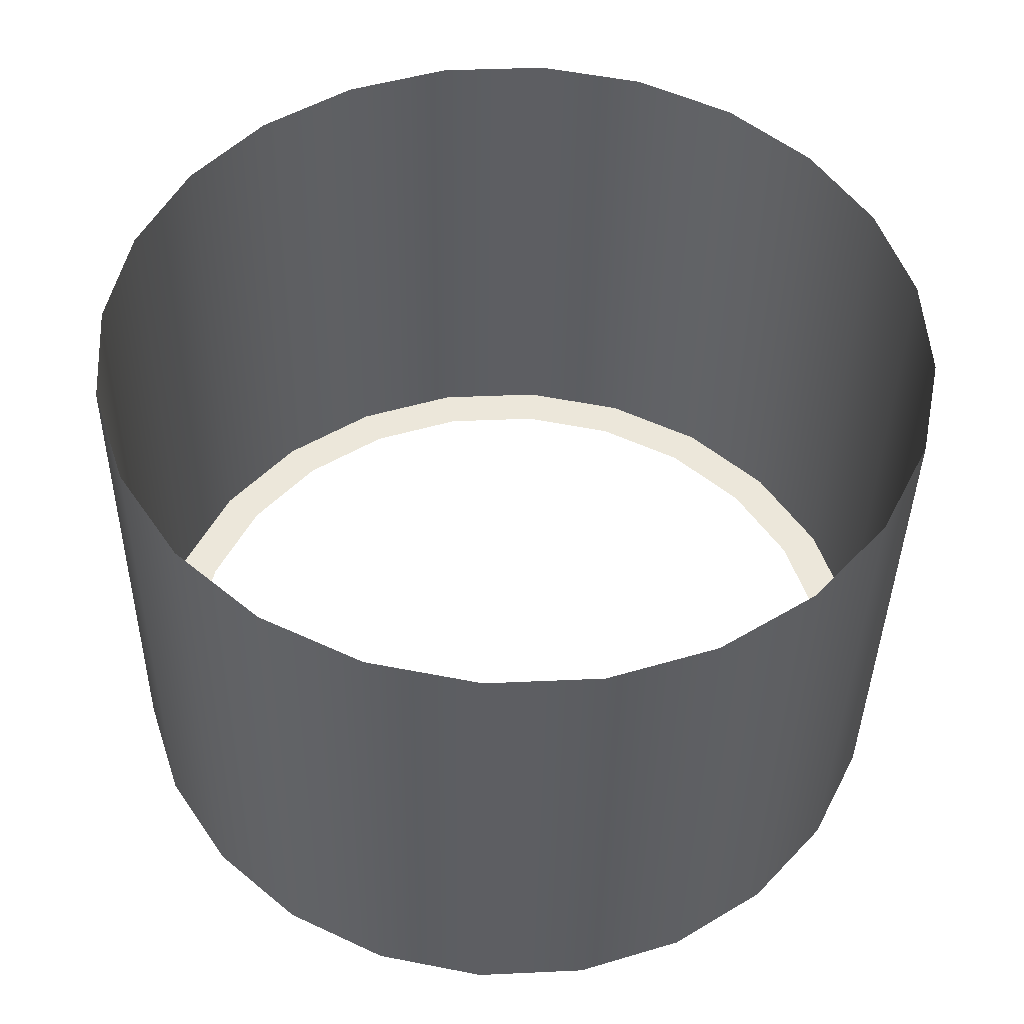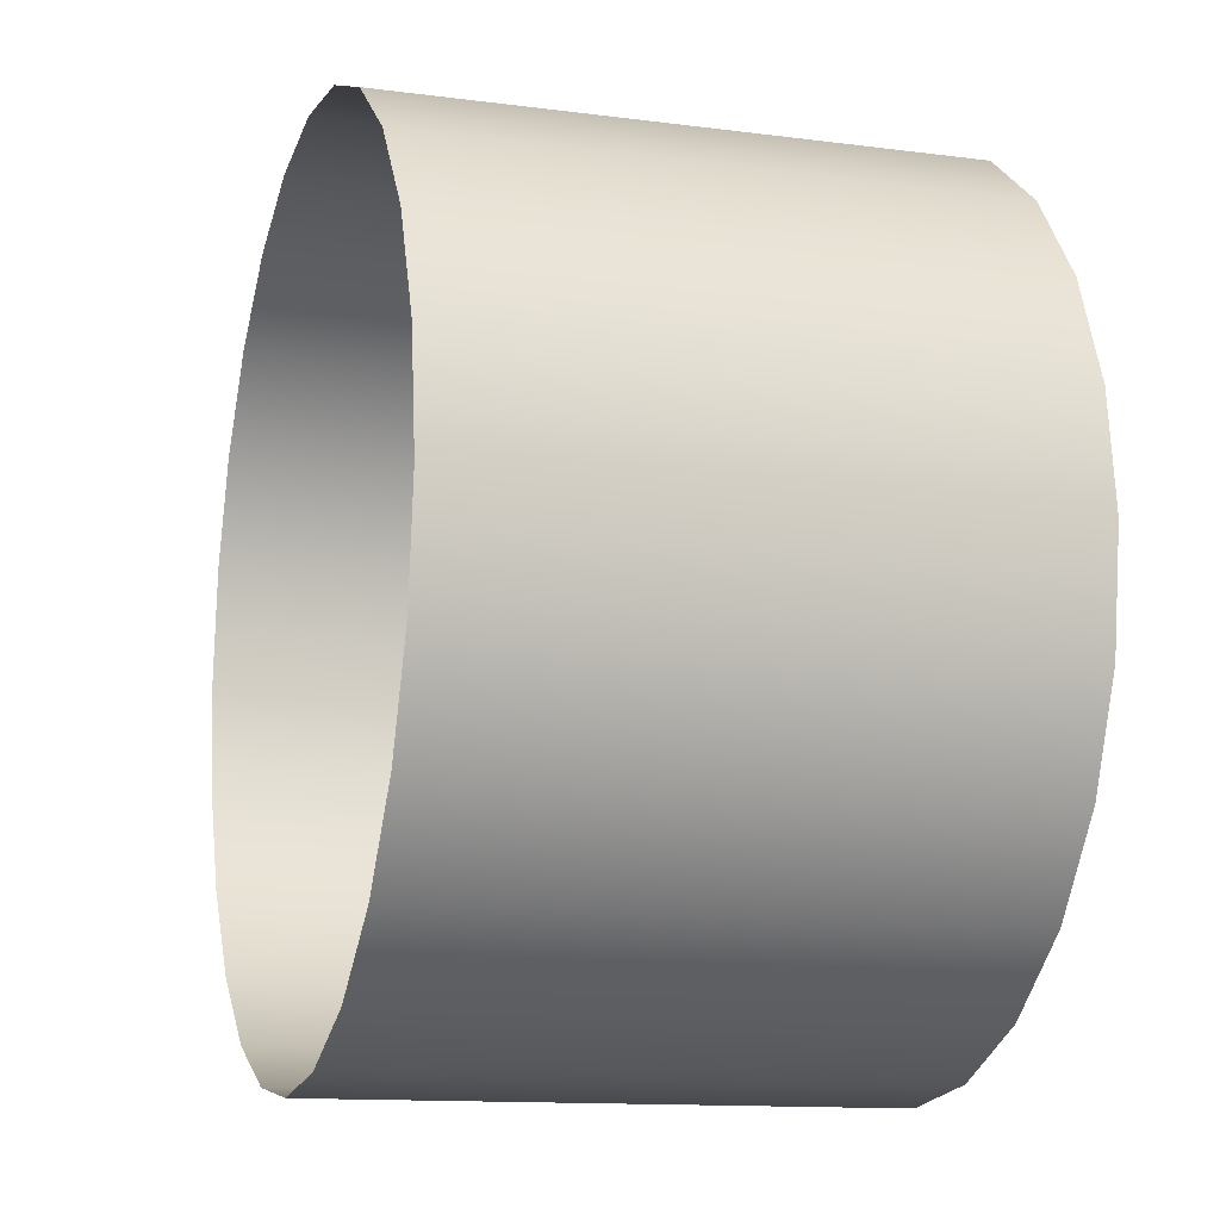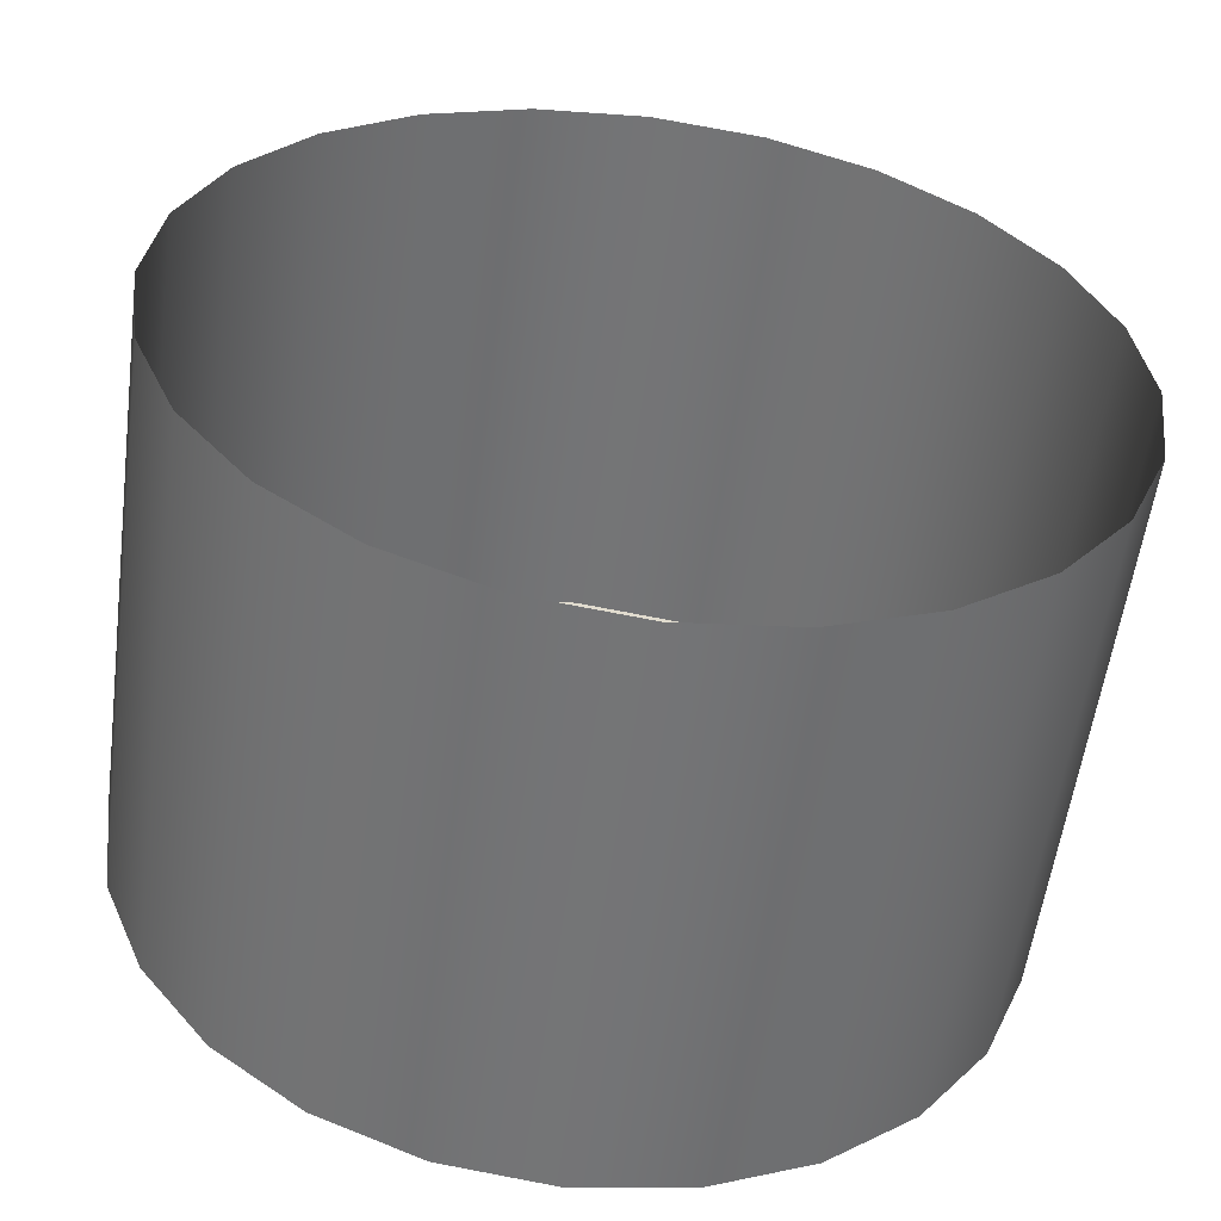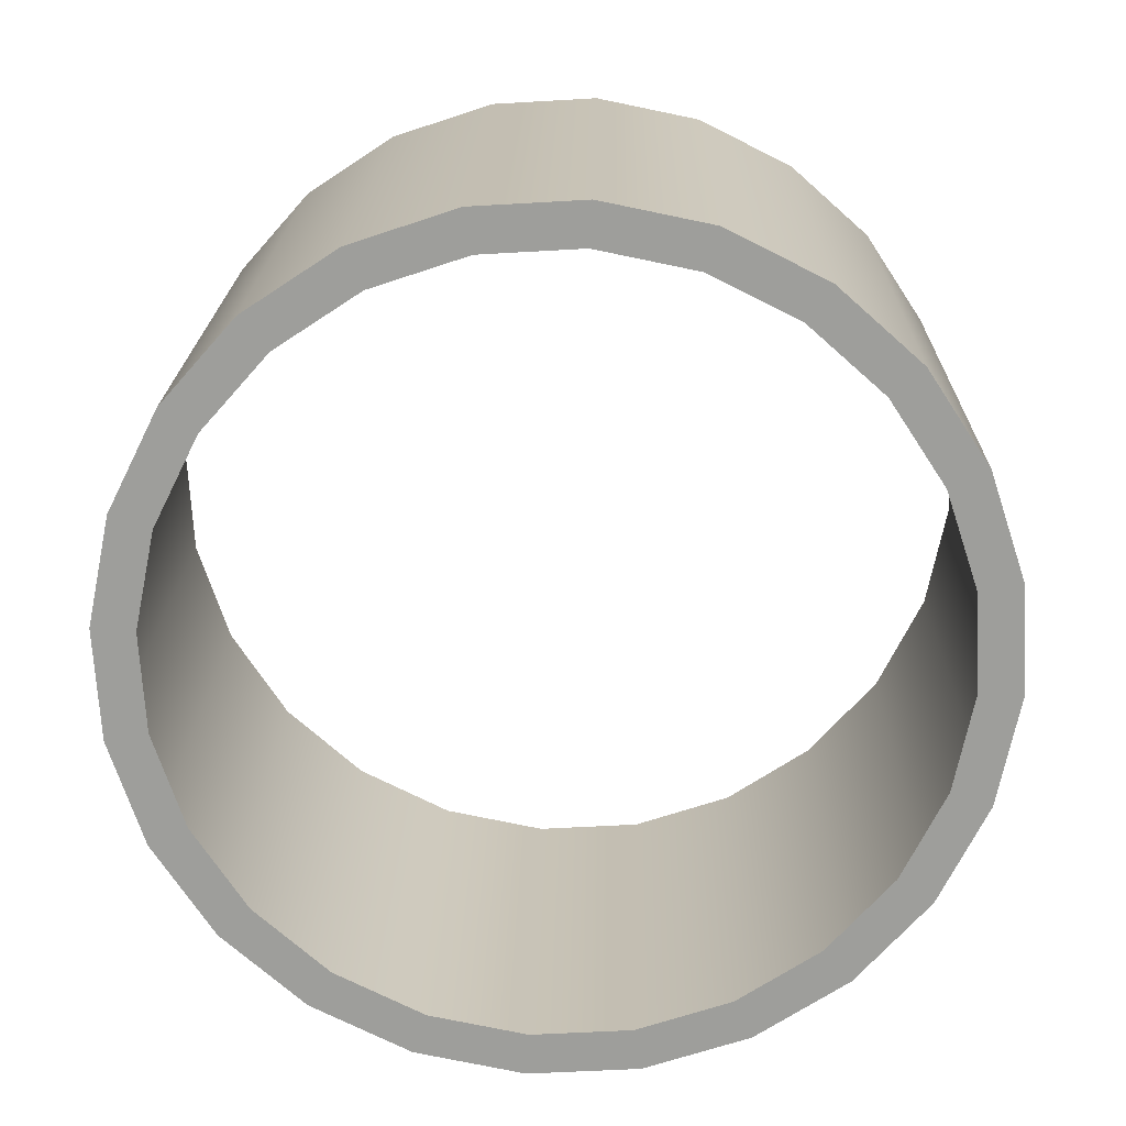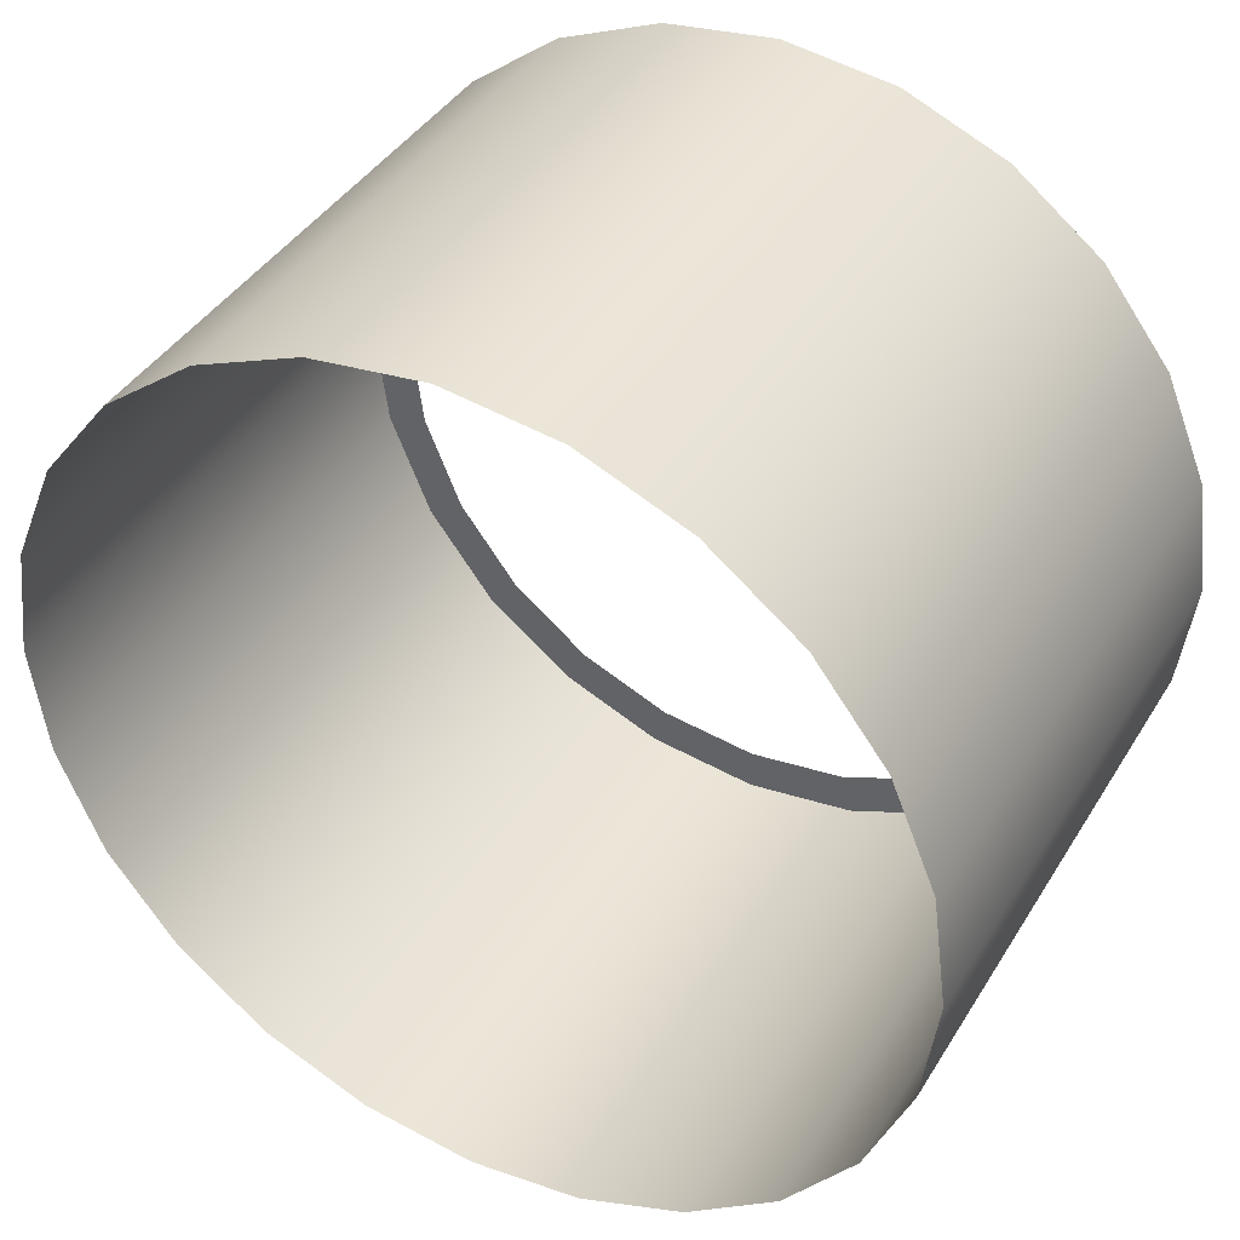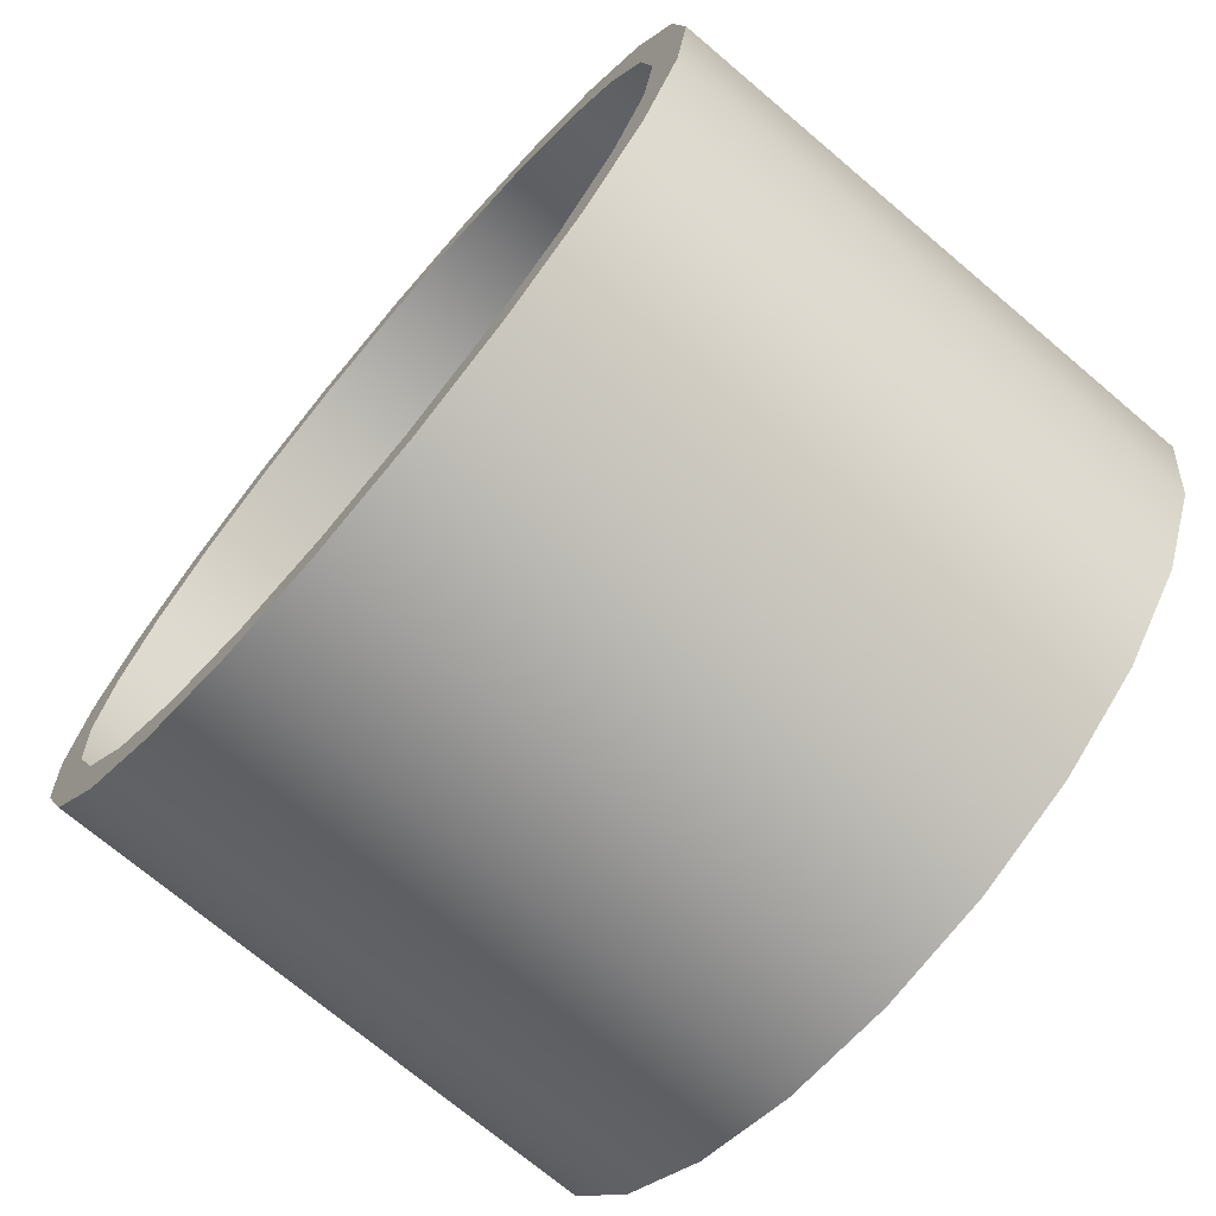
<metadata>
{"format":"obj","ext":"obj","renderer":"f3d","projection":"perspective","resolution":1024,"background":"white","views":[{"elev":50.3,"azim":34.1,"up":"+Z"},{"elev":-12.5,"azim":74.0,"up":"+Y"},{"elev":-56.3,"azim":-6.5,"up":"+Y"},{"elev":-70.5,"azim":-19.1,"up":"+Z"},{"elev":40.4,"azim":29.7,"up":"+Y"},{"elev":-71.9,"azim":-129.2,"up":"+Y"}]}
</metadata>
<code>
o #ID82
v -0.08672 0.5319 0.07565
v -0.09008 0.4824 0.07572
v -0.0966 0.508 0.07584
v -0.08705 0.5055 0.07566
v -0.07816 0.5269 0.07549
v -0.07101 0.5524 0.07535
v -0.06402 0.5454 0.07522
v -0.05053 0.5681 0.07496
v -0.04559 0.5595 0.07486
v -0.02668 0.578 0.0745
v -0.02413 0.5684 0.07445
v -0.001094 0.5813 0.07401
v -0.001094 0.5714 0.07401
v 0.02194 0.5684 0.07357
v 0.0245 0.578 0.07352
v 0.0434 0.5595 0.07316
v 0.04834 0.5681 0.07306
v 0.06183 0.5454 0.0728
v 0.06882 0.5524 0.07267
v 0.07597 0.5269 0.07253
v 0.08453 0.5319 0.07237
v 0.08486 0.5055 0.07236
v 0.09441 0.508 0.07218
v 0.08789 0.4824 0.0723
v -0.0966 0.4568 0.07584
v -0.09996 0.4824 0.07591
v -0.08672 0.433 0.07565
v -0.08705 0.4594 0.07566
v -0.07816 0.4379 0.07549
v -0.07101 0.4125 0.07535
v -0.06402 0.4195 0.07522
v -0.05053 0.3968 0.07496
v -0.04559 0.4054 0.07486
v -0.02668 0.3869 0.0745
v -0.02413 0.3965 0.07445
v -0.001094 0.3836 0.07401
v -0.001094 0.3934 0.07401
v 0.02194 0.3965 0.07357
v 0.0245 0.3869 0.07352
v 0.0434 0.4054 0.07316
v 0.04834 0.3968 0.07306
v 0.06183 0.4195 0.0728
v 0.06882 0.4125 0.07267
v 0.07597 0.4379 0.07253
v 0.08453 0.433 0.07237
v 0.08486 0.4594 0.07236
v 0.09441 0.4568 0.07218
v 0.09778 0.4824 0.07211
v 0.09778 0.4824 0.07211
v 0.09441 0.508 0.07218
v 0.09441 0.4568 0.07218
v 0.08789 0.4824 0.0723
v 0.08486 0.4594 0.07236
v 0.08453 0.433 0.07237
v 0.07597 0.4379 0.07253
v 0.06882 0.4125 0.07267
v 0.06183 0.4195 0.0728
v 0.04834 0.3968 0.07306
v 0.0434 0.4054 0.07316
v 0.0245 0.3869 0.07352
v 0.02194 0.3965 0.07357
v -0.001094 0.3836 0.07401
v -0.001094 0.3934 0.07401
v -0.02413 0.3965 0.07445
v -0.02668 0.3869 0.0745
v -0.04559 0.4054 0.07486
v -0.05053 0.3968 0.07496
v -0.06402 0.4195 0.07522
v -0.07101 0.4125 0.07535
v -0.07816 0.4379 0.07549
v -0.08672 0.433 0.07565
v -0.08705 0.4594 0.07566
v -0.09008 0.4824 0.07572
v -0.0966 0.508 0.07584
v -0.0966 0.4568 0.07584
v -0.09996 0.4824 0.07591
v 0.08486 0.5055 0.07236
v 0.08453 0.5319 0.07237
v 0.07597 0.5269 0.07253
v 0.06882 0.5524 0.07267
v 0.06183 0.5454 0.0728
v 0.04834 0.5681 0.07306
v 0.0434 0.5595 0.07316
v 0.0245 0.578 0.07352
v 0.02194 0.5684 0.07357
v -0.001094 0.5813 0.07401
v -0.001094 0.5714 0.07401
v -0.02413 0.5684 0.07445
v -0.02668 0.578 0.0745
v -0.04559 0.5595 0.07486
v -0.05053 0.5681 0.07496
v -0.06402 0.5454 0.07522
v -0.07101 0.5524 0.07535
v -0.07816 0.5269 0.07549
v -0.08672 0.5319 0.07565
v -0.08705 0.5055 0.07566
v -0.09413 0.4568 0.2044
v -0.08672 0.433 0.07565
v -0.08425 0.433 0.2042
v -0.0966 0.4568 0.07584
v -0.0966 0.4568 0.07584
v -0.09413 0.4568 0.2044
v -0.08672 0.433 0.07565
v -0.08425 0.433 0.2042
v -0.0975 0.4824 0.2044
v -0.09996 0.4824 0.07591
v -0.09996 0.4824 0.07591
v -0.0975 0.4824 0.2044
v -0.09413 0.508 0.2044
v -0.0966 0.508 0.07584
v -0.0966 0.508 0.07584
v -0.09413 0.508 0.2044
v -0.08425 0.5319 0.2042
v -0.08672 0.5319 0.07565
v -0.08672 0.5319 0.07565
v -0.08425 0.5319 0.2042
v -0.06854 0.5524 0.2039
v -0.07101 0.5524 0.07535
v -0.07101 0.5524 0.07535
v -0.06854 0.5524 0.2039
v -0.05053 0.5681 0.07496
v -0.04806 0.5681 0.2035
v -0.04806 0.5681 0.2035
v -0.05053 0.5681 0.07496
v -0.02668 0.578 0.0745
v -0.02422 0.578 0.203
v -0.02422 0.578 0.203
v -0.02668 0.578 0.0745
v -0.001094 0.5813 0.07401
v 0.001374 0.5813 0.2025
v 0.001374 0.5813 0.2025
v -0.001094 0.5813 0.07401
v 0.0245 0.578 0.07352
v 0.02696 0.578 0.2021
v 0.02696 0.578 0.2021
v 0.0245 0.578 0.07352
v 0.04834 0.5681 0.07306
v 0.05081 0.5681 0.2016
v 0.05081 0.5681 0.2016
v 0.04834 0.5681 0.07306
v 0.06882 0.5524 0.07267
v 0.07129 0.5524 0.2012
v 0.07129 0.5524 0.2012
v 0.06882 0.5524 0.07267
v 0.087 0.5319 0.2009
v 0.08453 0.5319 0.07237
v 0.087 0.5319 0.2009
v 0.08453 0.5319 0.07237
v 0.09688 0.508 0.2007
v 0.09441 0.508 0.07218
v 0.09688 0.508 0.2007
v 0.09441 0.508 0.07218
v 0.1002 0.4824 0.2006
v 0.09778 0.4824 0.07211
v 0.1002 0.4824 0.2006
v 0.09778 0.4824 0.07211
v 0.09688 0.4568 0.2007
v 0.09441 0.4568 0.07218
v 0.09688 0.4568 0.2007
v 0.09441 0.4568 0.07218
v 0.087 0.433 0.2009
v 0.08453 0.433 0.07237
v 0.087 0.433 0.2009
v 0.08453 0.433 0.07237
v 0.07129 0.4125 0.2012
v 0.06882 0.4125 0.07267
v 0.07129 0.4125 0.2012
v 0.06882 0.4125 0.07267
v 0.04834 0.3968 0.07306
v 0.05081 0.3968 0.2016
v 0.05081 0.3968 0.2016
v 0.04834 0.3968 0.07306
v 0.0245 0.3869 0.07352
v 0.02696 0.3869 0.2021
v 0.02696 0.3869 0.2021
v 0.0245 0.3869 0.07352
v -0.001094 0.3836 0.07401
v 0.001374 0.3836 0.2025
v 0.001374 0.3836 0.2025
v -0.001094 0.3836 0.07401
v -0.02668 0.3869 0.0745
v -0.02422 0.3869 0.203
v -0.02422 0.3869 0.203
v -0.02668 0.3869 0.0745
v -0.05053 0.3968 0.07496
v -0.04806 0.3968 0.2035
v -0.04806 0.3968 0.2035
v -0.05053 0.3968 0.07496
v -0.07101 0.4125 0.07535
v -0.06854 0.4125 0.2039
v -0.06854 0.4125 0.2039
v -0.07101 0.4125 0.07535
f 1 2 3
f 2 1 4
f 4 1 5
f 5 1 6
f 5 6 7
f 7 6 8
f 7 8 9
f 9 8 10
f 9 10 11
f 11 10 12
f 11 12 13
f 13 12 14
f 14 12 15
f 14 15 16
f 16 15 17
f 16 17 18
f 18 17 19
f 18 19 20
f 20 19 21
f 20 21 22
f 22 21 23
f 22 23 24
f 3 25 26
f 25 3 27
f 27 3 2
f 27 2 28
f 27 28 29
f 27 29 30
f 30 29 31
f 30 31 32
f 32 31 33
f 32 33 34
f 34 33 35
f 34 35 36
f 36 35 37
f 36 37 38
f 36 38 39
f 39 38 40
f 39 40 41
f 41 40 42
f 41 42 43
f 43 42 44
f 43 44 45
f 45 44 46
f 45 46 47
f 47 46 24
f 47 24 23
f 47 23 48
f 49 50 51
f 50 52 51
f 52 53 51
f 51 53 54
f 53 55 54
f 54 55 56
f 55 57 56
f 56 57 58
f 57 59 58
f 58 59 60
f 59 61 60
f 60 61 62
f 61 63 62
f 63 64 62
f 62 64 65
f 64 66 65
f 65 66 67
f 66 68 67
f 67 68 69
f 68 70 69
f 69 70 71
f 70 72 71
f 72 73 71
f 73 74 71
f 71 74 75
f 76 75 74
f 52 50 77
f 50 78 77
f 77 78 79
f 78 80 79
f 79 80 81
f 80 82 81
f 81 82 83
f 82 84 83
f 83 84 85
f 84 86 85
f 85 86 87
f 87 86 88
f 86 89 88
f 88 89 90
f 89 91 90
f 90 91 92
f 91 93 92
f 92 93 94
f 93 95 94
f 94 95 96
f 96 95 73
f 74 73 95
f 97 98 99
f 98 97 100
f 101 102 103
f 104 103 102
f 105 100 97
f 100 105 106
f 107 108 101
f 102 101 108
f 109 106 105
f 106 109 110
f 111 112 107
f 108 107 112
f 113 110 109
f 110 113 114
f 115 116 111
f 112 111 116
f 117 114 113
f 114 117 118
f 119 120 115
f 116 115 120
f 117 121 118
f 121 117 122
f 123 120 124
f 119 124 120
f 122 125 121
f 125 122 126
f 127 123 128
f 124 128 123
f 126 129 125
f 129 126 130
f 131 127 132
f 128 132 127
f 130 133 129
f 133 130 134
f 135 131 136
f 132 136 131
f 134 137 133
f 137 134 138
f 139 135 140
f 136 140 135
f 138 141 137
f 141 138 142
f 143 139 144
f 140 144 139
f 141 145 146
f 145 141 142
f 143 144 147
f 148 147 144
f 146 149 150
f 149 146 145
f 147 148 151
f 152 151 148
f 150 153 154
f 153 150 149
f 151 152 155
f 156 155 152
f 154 157 158
f 157 154 153
f 155 156 159
f 160 159 156
f 158 161 162
f 161 158 157
f 159 160 163
f 164 163 160
f 162 165 166
f 165 162 161
f 163 164 167
f 168 167 164
f 165 169 166
f 169 165 170
f 171 167 172
f 168 172 167
f 170 173 169
f 173 170 174
f 175 171 176
f 172 176 171
f 174 177 173
f 177 174 178
f 179 175 180
f 176 180 175
f 178 181 177
f 181 178 182
f 183 179 184
f 180 184 179
f 182 185 181
f 185 182 186
f 187 183 188
f 184 188 183
f 186 189 185
f 189 186 190
f 191 187 192
f 188 192 187
f 99 189 190
f 189 99 98
f 103 104 192
f 191 192 104

</code>
